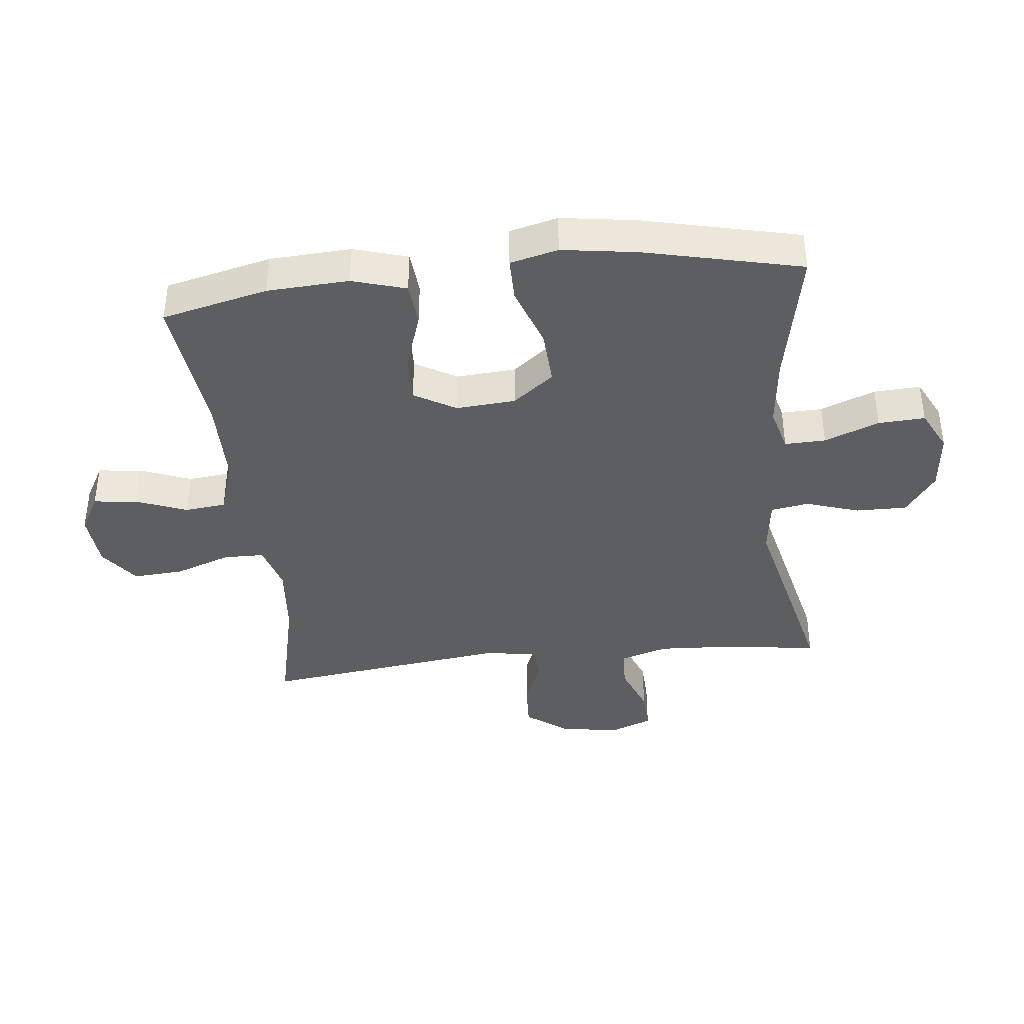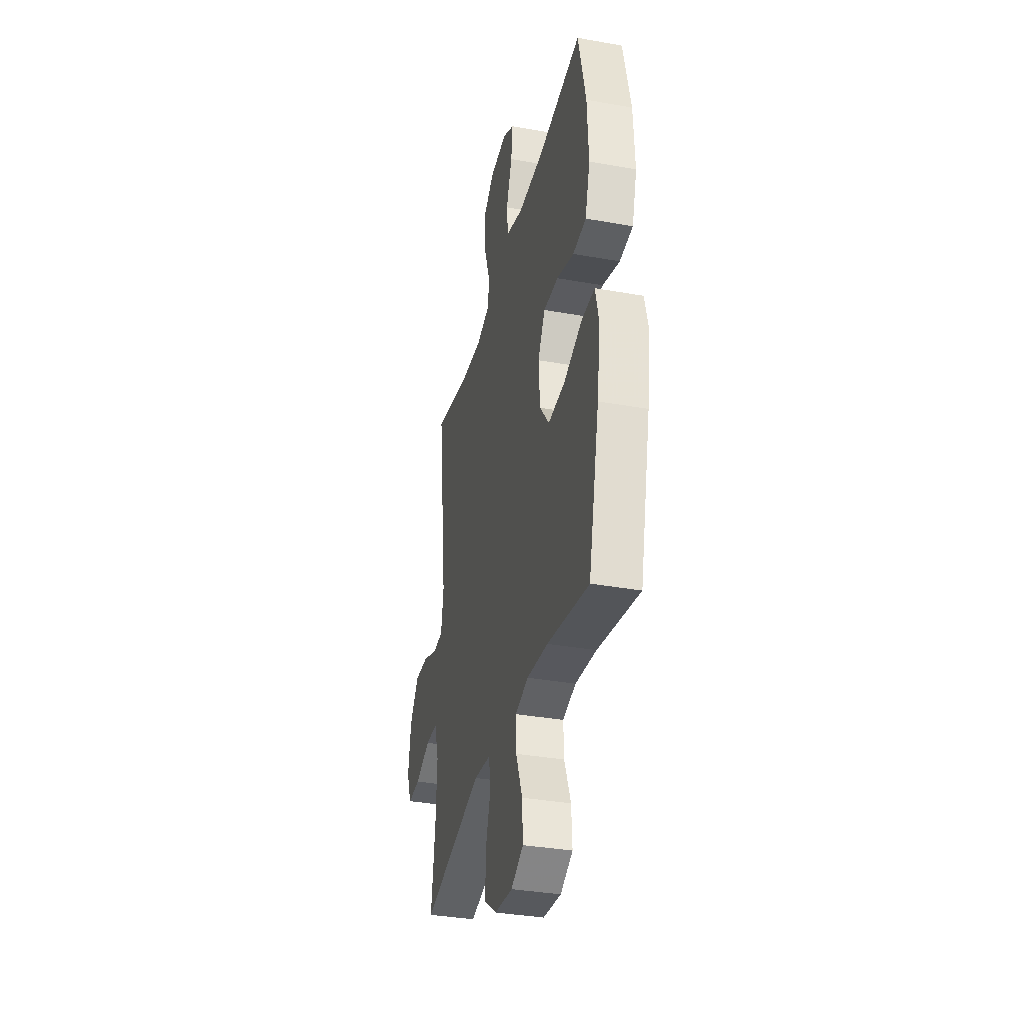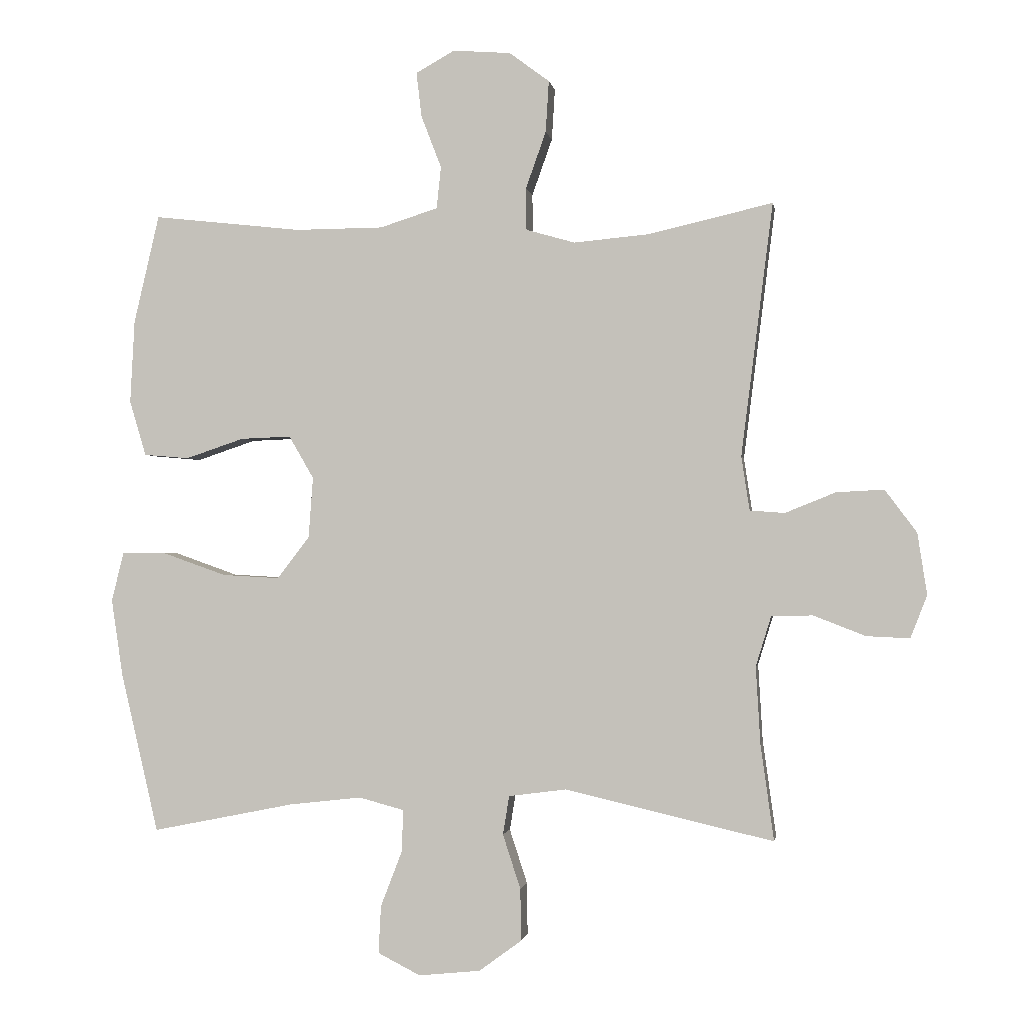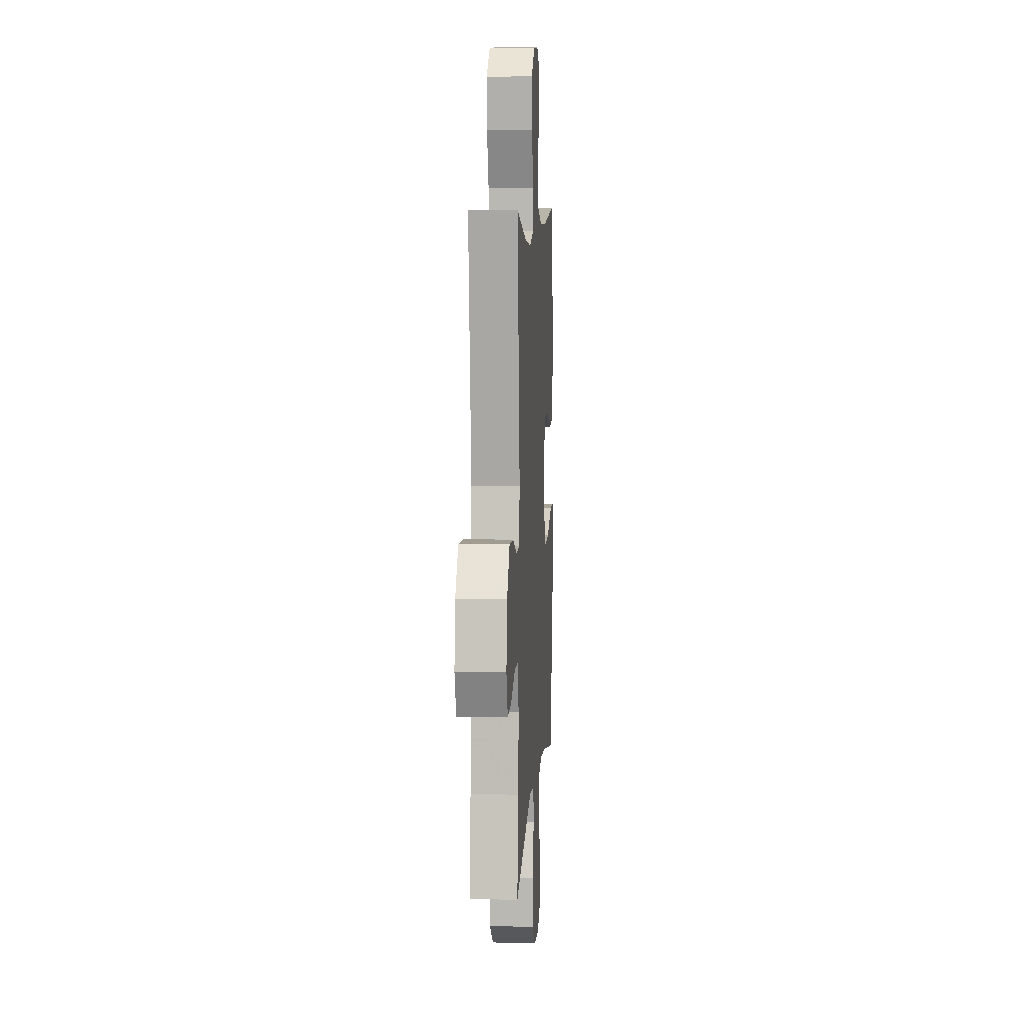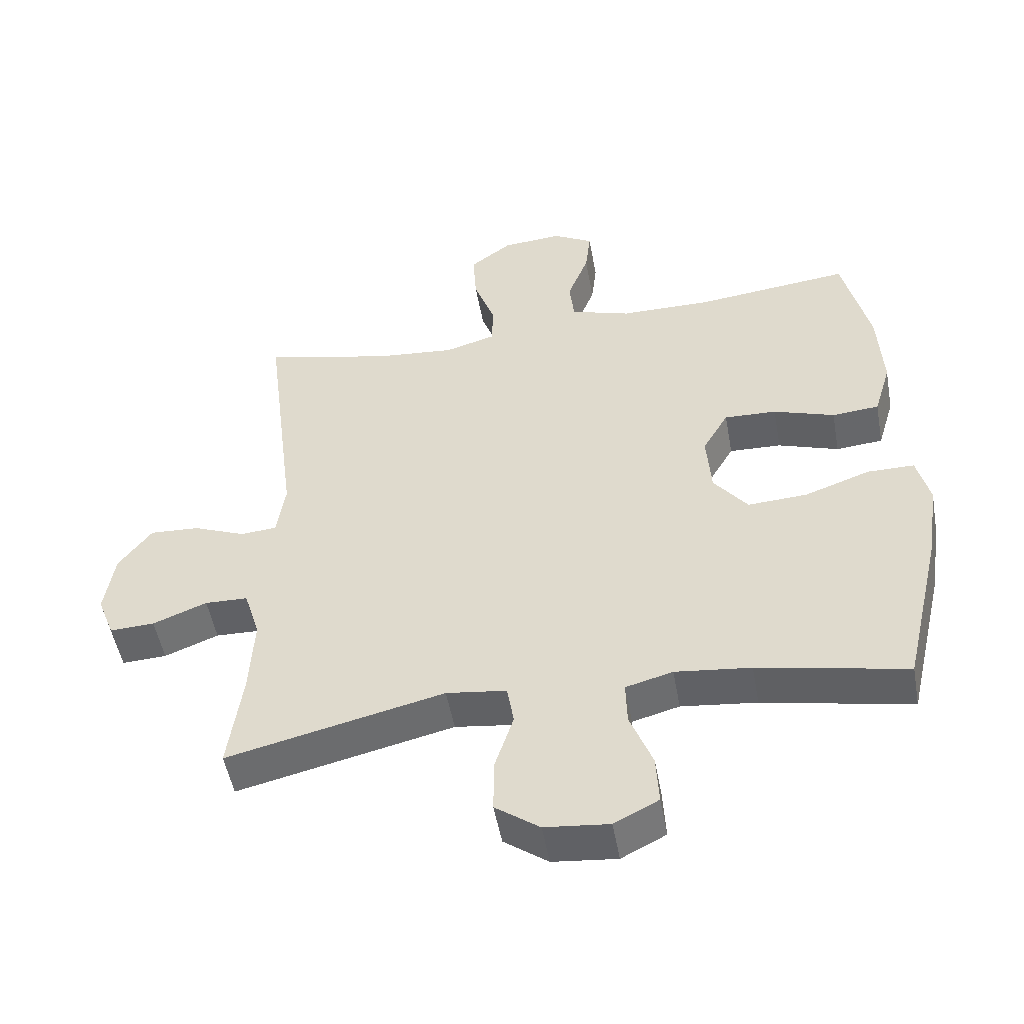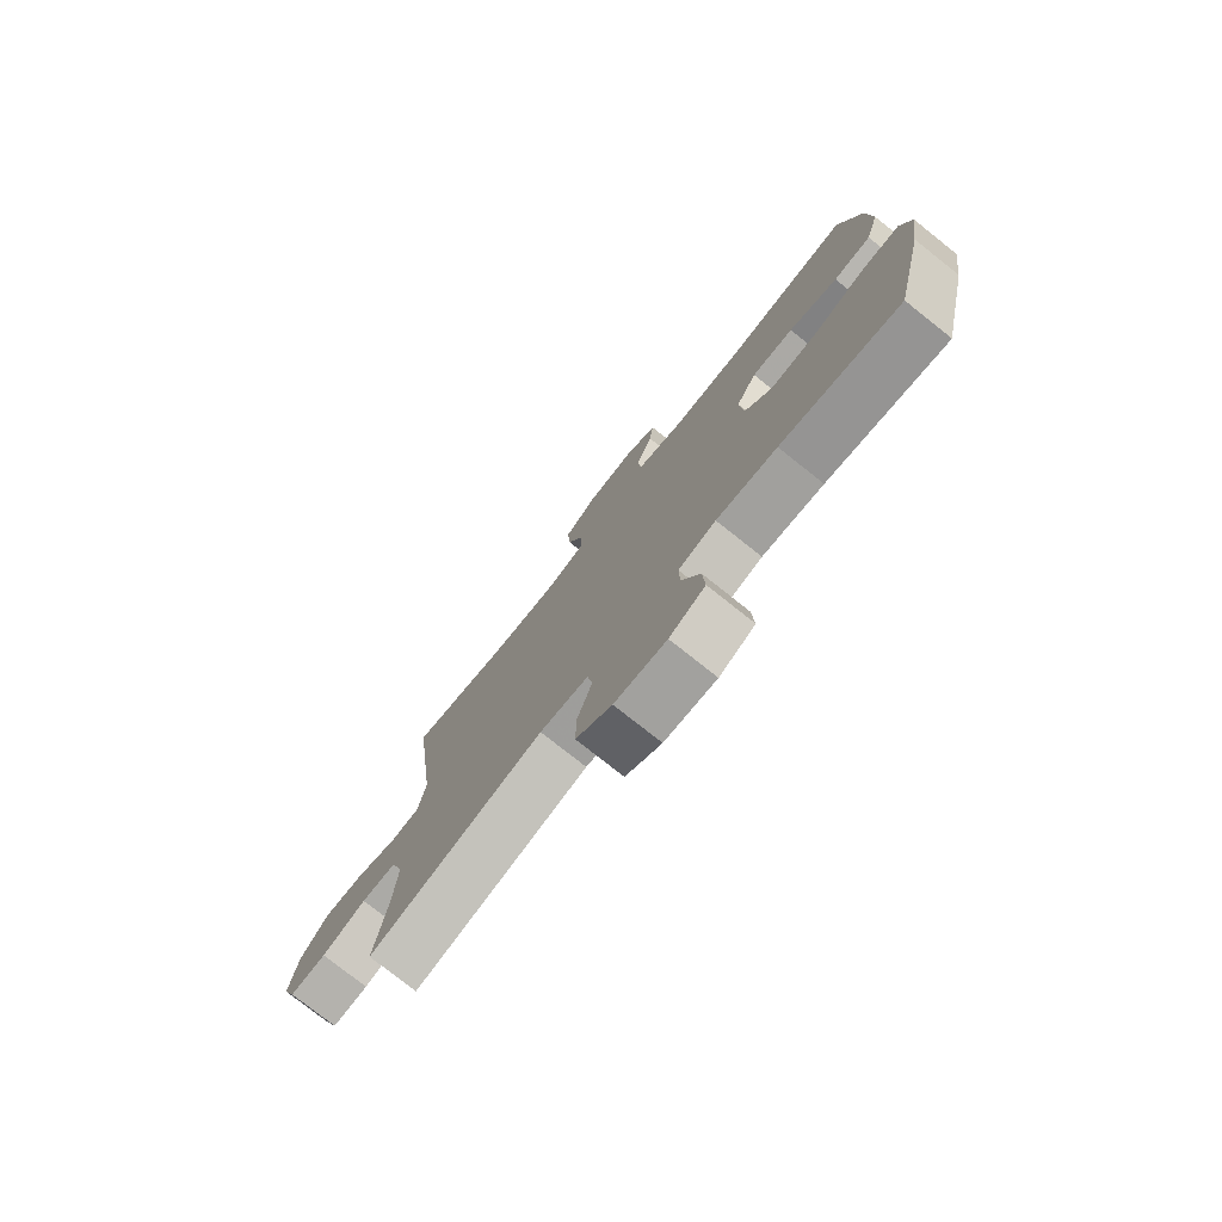
<metadata>
{"format":"obj","ext":"obj","renderer":"f3d","projection":"perspective","resolution":1024,"background":"white","views":[{"elev":-39.2,"azim":96.3,"up":"+Y"},{"elev":-35.2,"azim":76.6,"up":"+Z"},{"elev":-1.1,"azim":-171.0,"up":"+Z"},{"elev":7.4,"azim":-86.3,"up":"+Z"},{"elev":-50.8,"azim":10.2,"up":"+Z"},{"elev":-77.4,"azim":51.6,"up":"+Z"}]}
</metadata>
<code>
v 0.5 0.07 -0.5
v 0.276 0.07 -0.455
v 0.162 0.07 -0.442
v 0.091 0.07 -0.461
v 0.093 0.07 -0.527
v 0.127 0.07 -0.615
v 0.131 0.07 -0.69
v 0.064 0.07 -0.724
v -0.033 0.07 -0.714
v -0.1 0.07 -0.665
v -0.099 0.07 -0.583
v -0.071 0.07 -0.497
v -0.081 0.07 -0.436
v -0.172 0.07 -0.424
v -0.5 0.07 -0.5
v -0.479 0.07 -0.348
v -0.472 0.07 -0.227
v -0.496 0.07 -0.149
v -0.561 0.07 -0.147
v -0.643 0.07 -0.179
v -0.711 0.07 -0.182
v -0.737 0.07 -0.115
v -0.722 0.07 -0.018
v -0.672 0.07 0.049
v -0.597 0.07 0.045
v -0.518 0.07 0.013
v -0.463 0.07 0.017
v -0.45 0.07 0.102
v -0.5 0.07 0.5
v -0.305 0.07 0.455
v -0.186 0.07 0.444
v -0.109 0.07 0.466
v -0.108 0.07 0.532
v -0.14 0.07 0.622
v -0.145 0.07 0.703
v -0.082 0.07 0.75
v 0.009 0.07 0.757
v 0.07 0.07 0.723
v 0.062 0.07 0.653
v 0.03 0.07 0.57
v 0.037 0.07 0.504
v 0.128 0.07 0.475
v 0.266 0.07 0.474
v 0.5 0.07 0.5
v 0.54 0.07 0.329
v 0.547 0.07 0.198
v 0.521 0.07 0.111
v 0.45 0.07 0.105
v 0.358 0.07 0.136
v 0.279 0.07 0.139
v 0.24 0.07 0.072
v 0.247 0.07 -0.024
v 0.298 0.07 -0.09
v 0.388 0.07 -0.085
v 0.487 0.07 -0.05
v 0.558 0.07 -0.05
v 0.577 0.07 -0.127
v 0.559 0.07 -0.248
v 0.5 0 -0.5
v 0.276 0 -0.455
v 0.162 0 -0.442
v 0.091 0 -0.461
v 0.093 0 -0.527
v 0.127 0 -0.615
v 0.131 0 -0.69
v 0.064 0 -0.724
v -0.033 0 -0.714
v -0.1 0 -0.665
v -0.099 0 -0.583
v -0.071 0 -0.497
v -0.081 0 -0.436
v -0.172 0 -0.424
v -0.5 0 -0.5
v -0.479 0 -0.348
v -0.472 0 -0.227
v -0.496 0 -0.149
v -0.561 0 -0.147
v -0.643 0 -0.179
v -0.711 0 -0.182
v -0.737 0 -0.115
v -0.722 0 -0.018
v -0.672 0 0.049
v -0.597 0 0.045
v -0.518 0 0.013
v -0.463 0 0.017
v -0.45 0 0.102
v -0.5 0 0.5
v -0.305 0 0.455
v -0.186 0 0.444
v -0.109 0 0.466
v -0.108 0 0.532
v -0.14 0 0.622
v -0.145 0 0.703
v -0.082 0 0.75
v 0.009 0 0.757
v 0.07 0 0.723
v 0.062 0 0.653
v 0.03 0 0.57
v 0.037 0 0.504
v 0.128 0 0.475
v 0.266 0 0.474
v 0.5 0 0.5
v 0.54 0 0.329
v 0.547 0 0.198
v 0.521 0 0.111
v 0.45 0 0.105
v 0.358 0 0.136
v 0.279 0 0.139
v 0.24 0 0.072
v 0.247 0 -0.024
v 0.298 0 -0.09
v 0.388 0 -0.085
v 0.487 0 -0.05
v 0.558 0 -0.05
v 0.577 0 -0.127
v 0.559 0 -0.248
f 58 1 2
f 57 58 2
f 56 57 2
f 55 56 2
f 54 55 2
f 53 54 2 3
f 52 53 3 4
f 51 52 4
f 47 48 49
f 46 47 49
f 45 46 49
f 44 45 49
f 43 44 49
f 42 43 49 50
f 41 42 50 51
f 38 39 40
f 37 38 40
f 36 37 40
f 35 36 40
f 34 35 40
f 33 34 40
f 32 33 40 41
f 41 51 4
f 32 41 4
f 31 32 4
f 28 29 30
f 31 4 5
f 30 31 5
f 28 30 5
f 27 28 5
f 24 25 26
f 23 24 26
f 22 23 26
f 21 22 26
f 20 21 26
f 19 20 26
f 18 19 26 27
f 14 15 16
f 13 14 16 17
f 10 11 12
f 9 10 12
f 8 9 12
f 7 8 12
f 6 7 12
f 5 6 12
f 5 12 13
f 17 18 27
f 13 17 27
f 5 13 27
f 60 59 116
f 60 116 115
f 60 115 114
f 60 114 113
f 60 113 112
f 61 60 112 111
f 62 61 111 110
f 62 110 109
f 107 106 105
f 107 105 104
f 107 104 103
f 107 103 102
f 107 102 101
f 108 107 101 100
f 109 108 100 99
f 98 97 96
f 98 96 95
f 98 95 94
f 98 94 93
f 98 93 92
f 98 92 91
f 99 98 91 90
f 62 109 99
f 62 99 90
f 62 90 89
f 88 87 86
f 63 62 89
f 63 89 88
f 63 88 86
f 63 86 85
f 84 83 82
f 84 82 81
f 84 81 80
f 84 80 79
f 84 79 78
f 84 78 77
f 85 84 77 76
f 74 73 72
f 75 74 72 71
f 70 69 68
f 70 68 67
f 70 67 66
f 70 66 65
f 70 65 64
f 70 64 63
f 71 70 63
f 85 76 75
f 85 75 71
f 85 71 63
f 1 59 60 2
f 2 60 61 3
f 3 61 62 4
f 4 62 63 5
f 5 63 64 6
f 6 64 65 7
f 7 65 66 8
f 8 66 67 9
f 9 67 68 10
f 10 68 69 11
f 11 69 70 12
f 12 70 71 13
f 13 71 72 14
f 14 72 73 15
f 15 73 74 16
f 16 74 75 17
f 17 75 76 18
f 18 76 77 19
f 19 77 78 20
f 20 78 79 21
f 21 79 80 22
f 22 80 81 23
f 23 81 82 24
f 24 82 83 25
f 25 83 84 26
f 26 84 85 27
f 27 85 86 28
f 28 86 87 29
f 29 87 88 30
f 30 88 89 31
f 31 89 90 32
f 32 90 91 33
f 33 91 92 34
f 34 92 93 35
f 35 93 94 36
f 36 94 95 37
f 37 95 96 38
f 38 96 97 39
f 39 97 98 40
f 40 98 99 41
f 41 99 100 42
f 42 100 101 43
f 43 101 102 44
f 44 102 103 45
f 45 103 104 46
f 46 104 105 47
f 47 105 106 48
f 48 106 107 49
f 49 107 108 50
f 50 108 109 51
f 51 109 110 52
f 52 110 111 53
f 53 111 112 54
f 54 112 113 55
f 55 113 114 56
f 56 114 115 57
f 57 115 116 58
f 58 116 59 1

</code>
